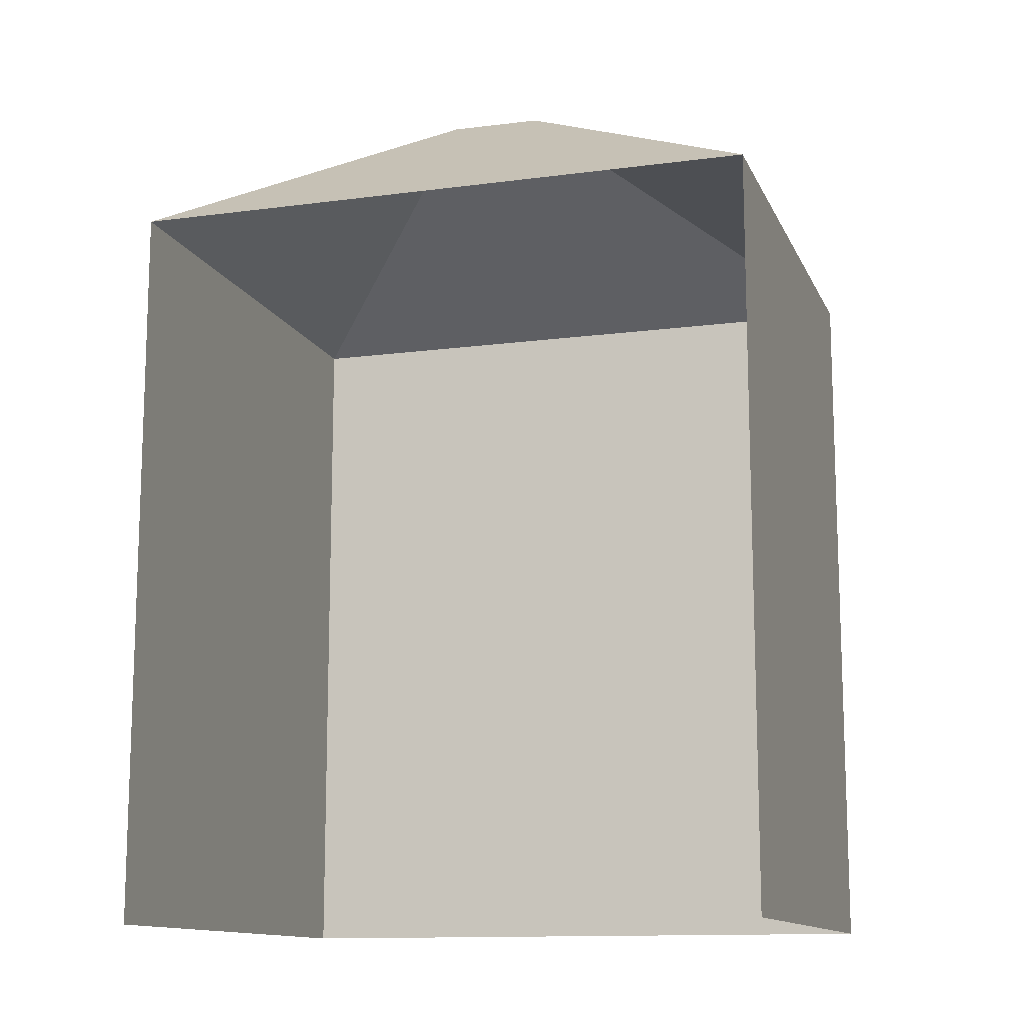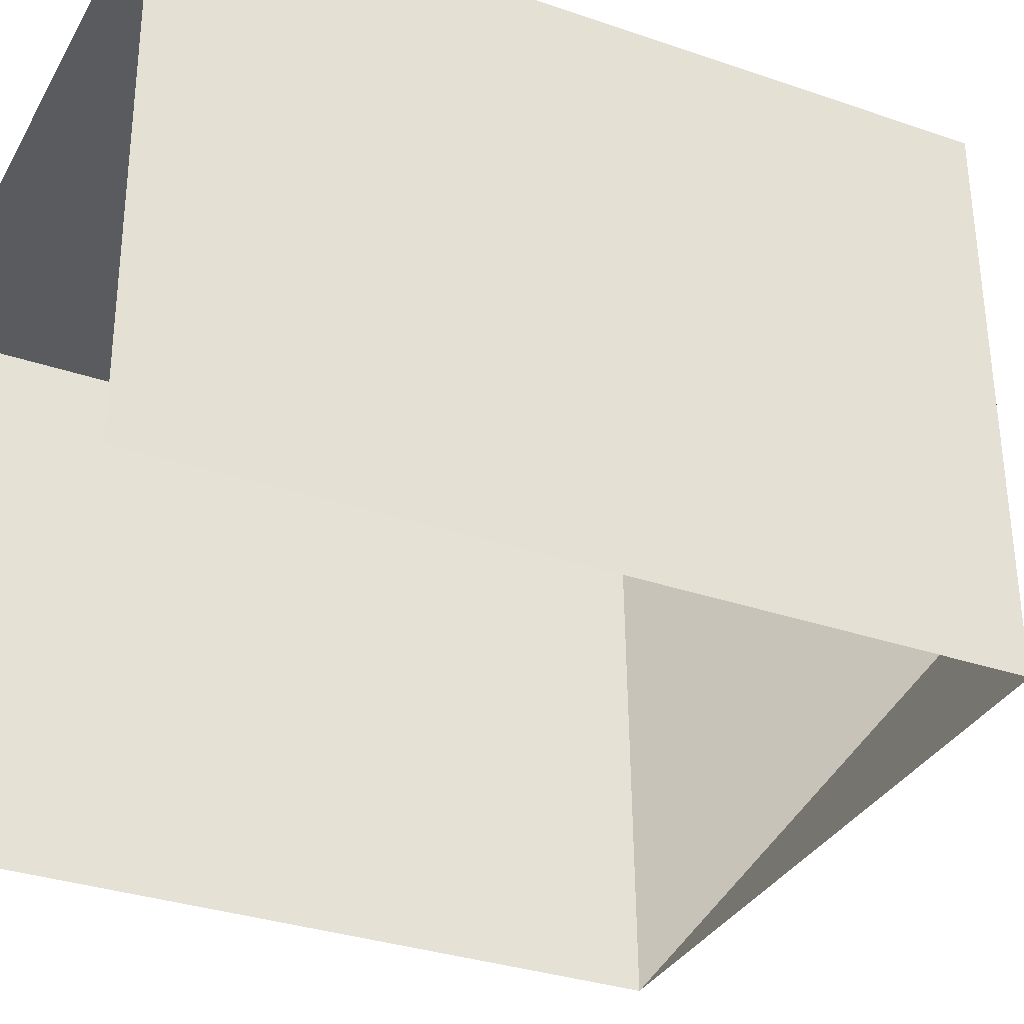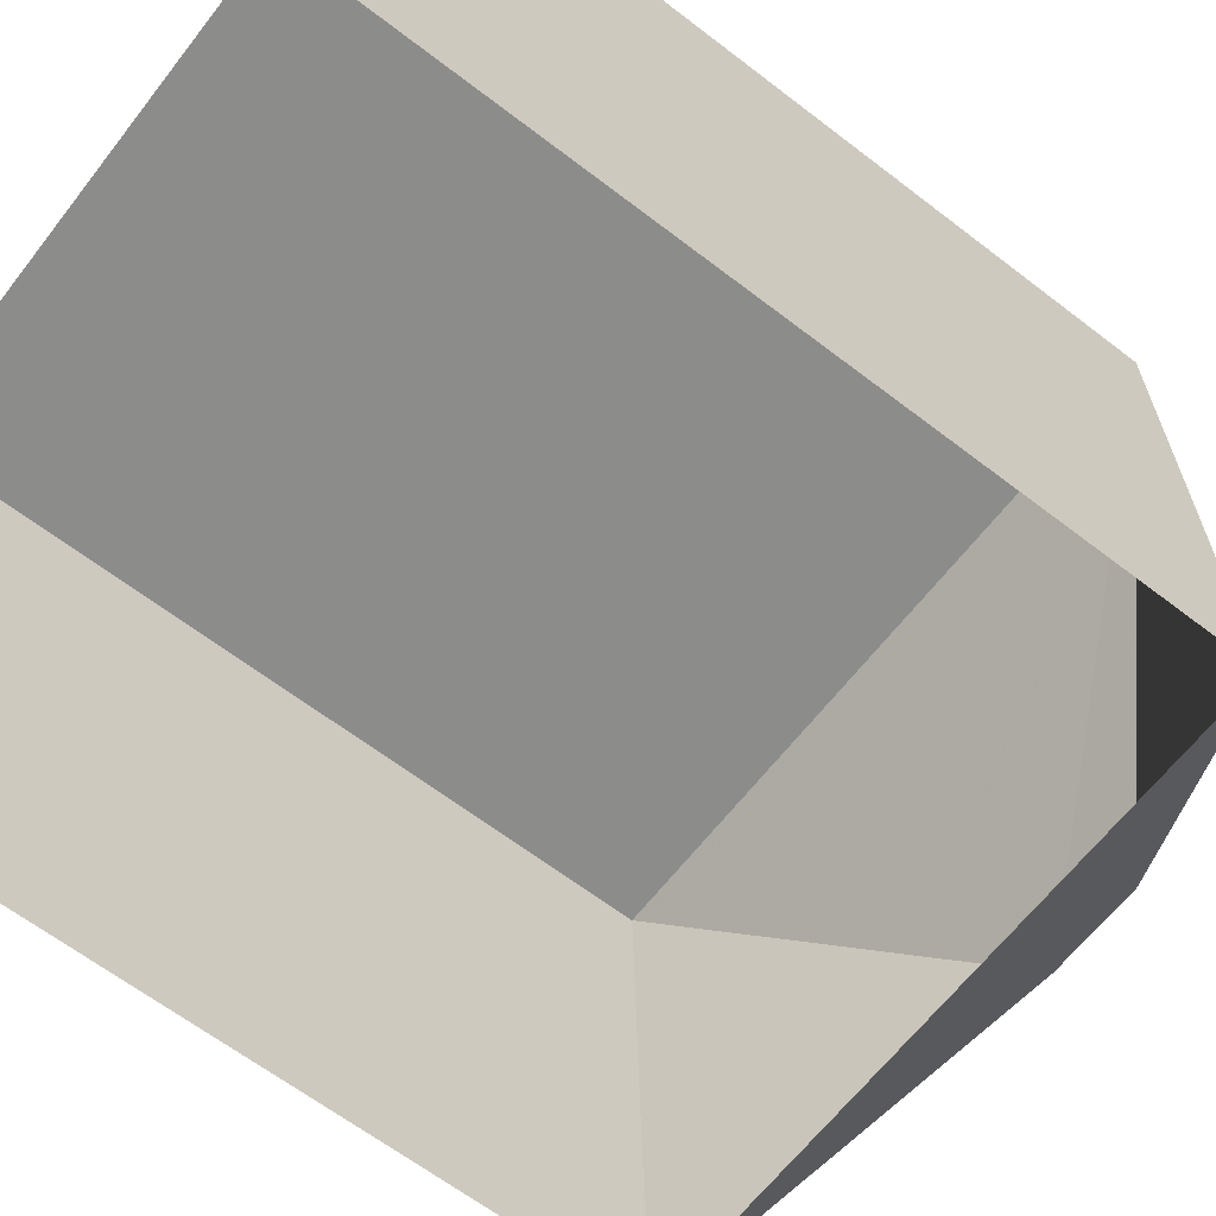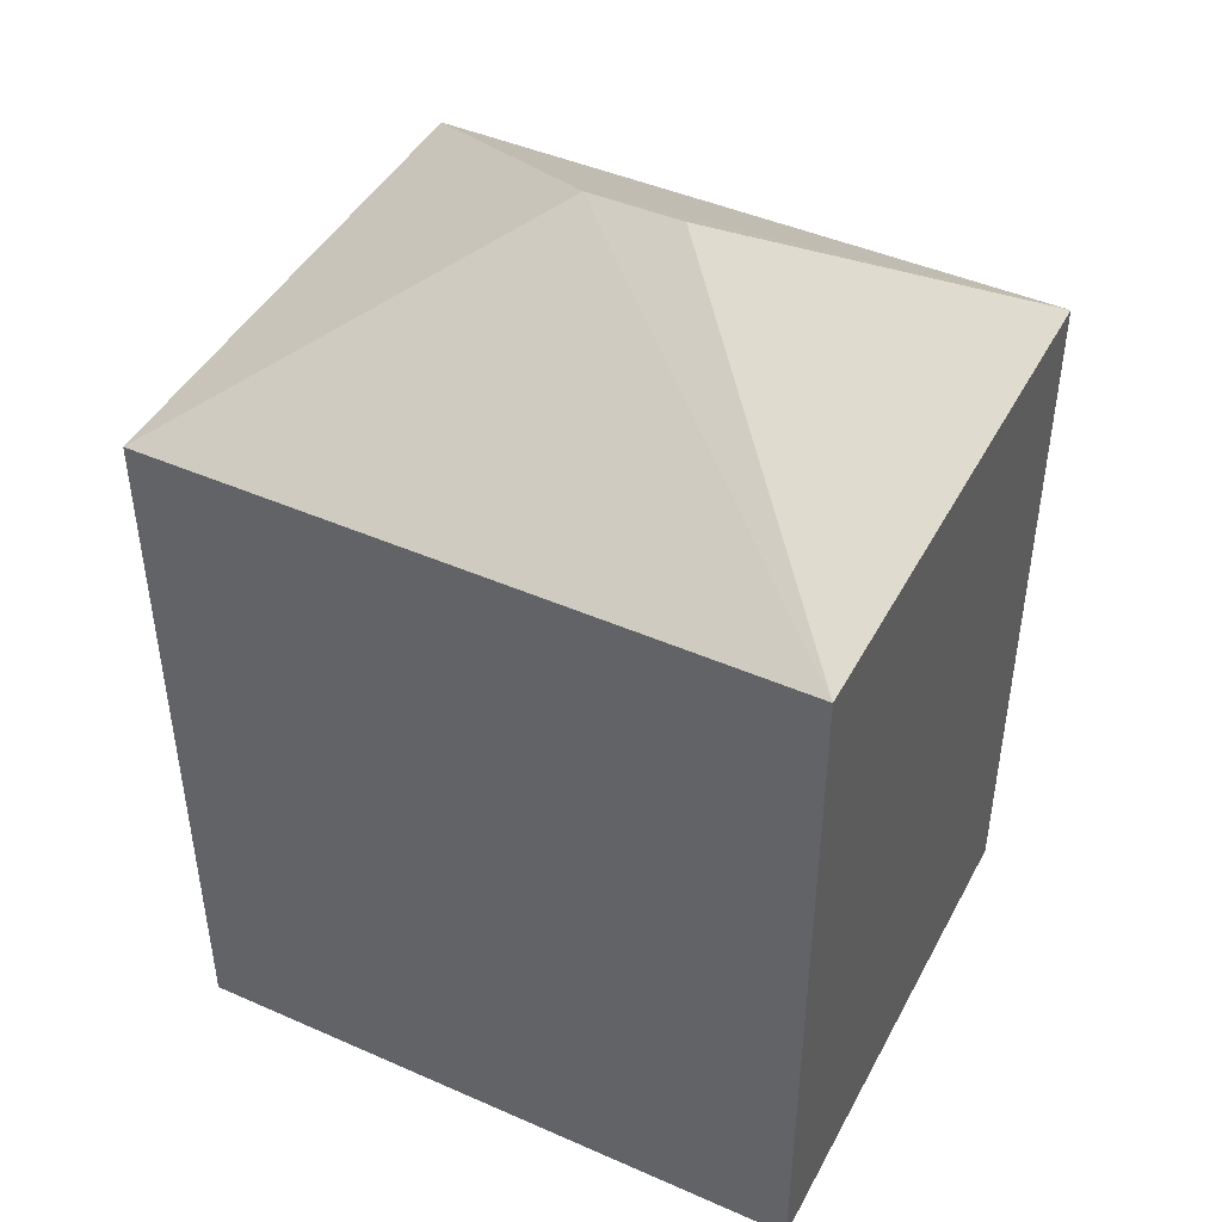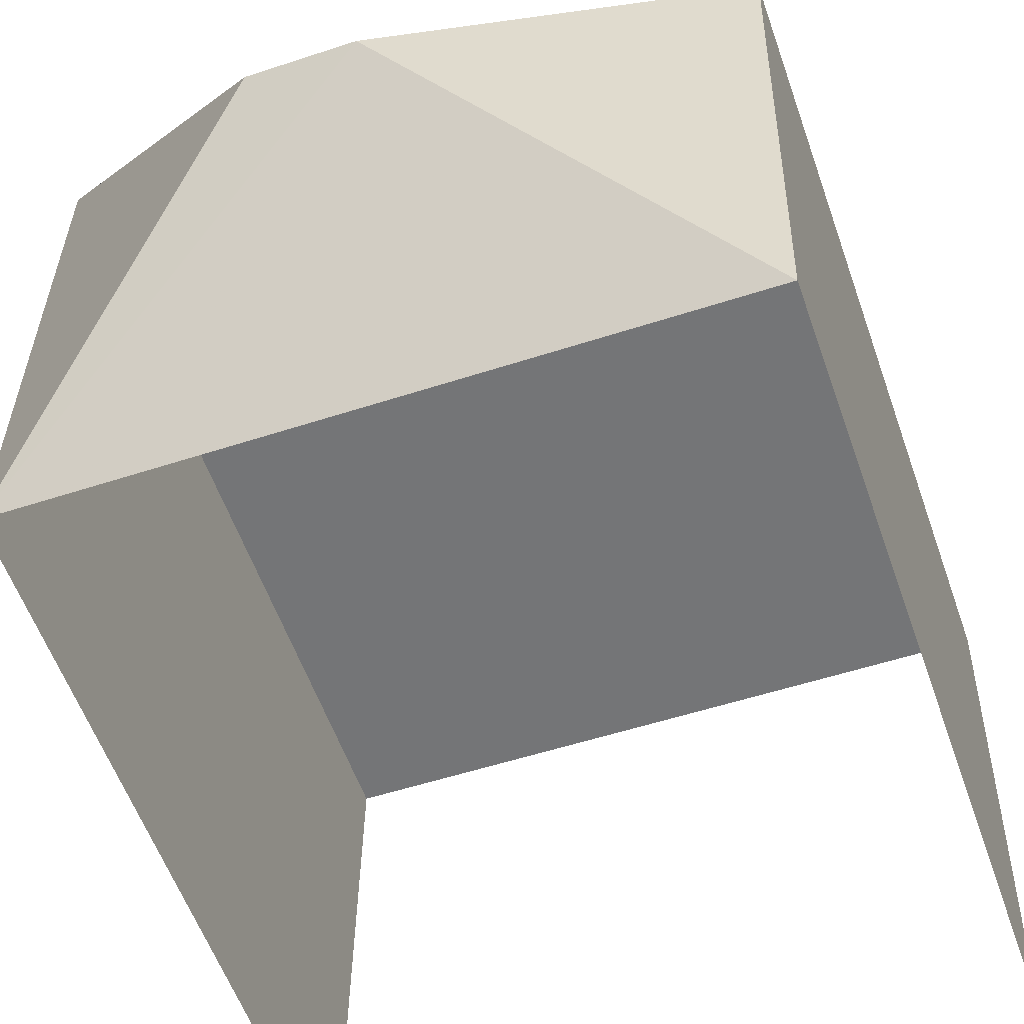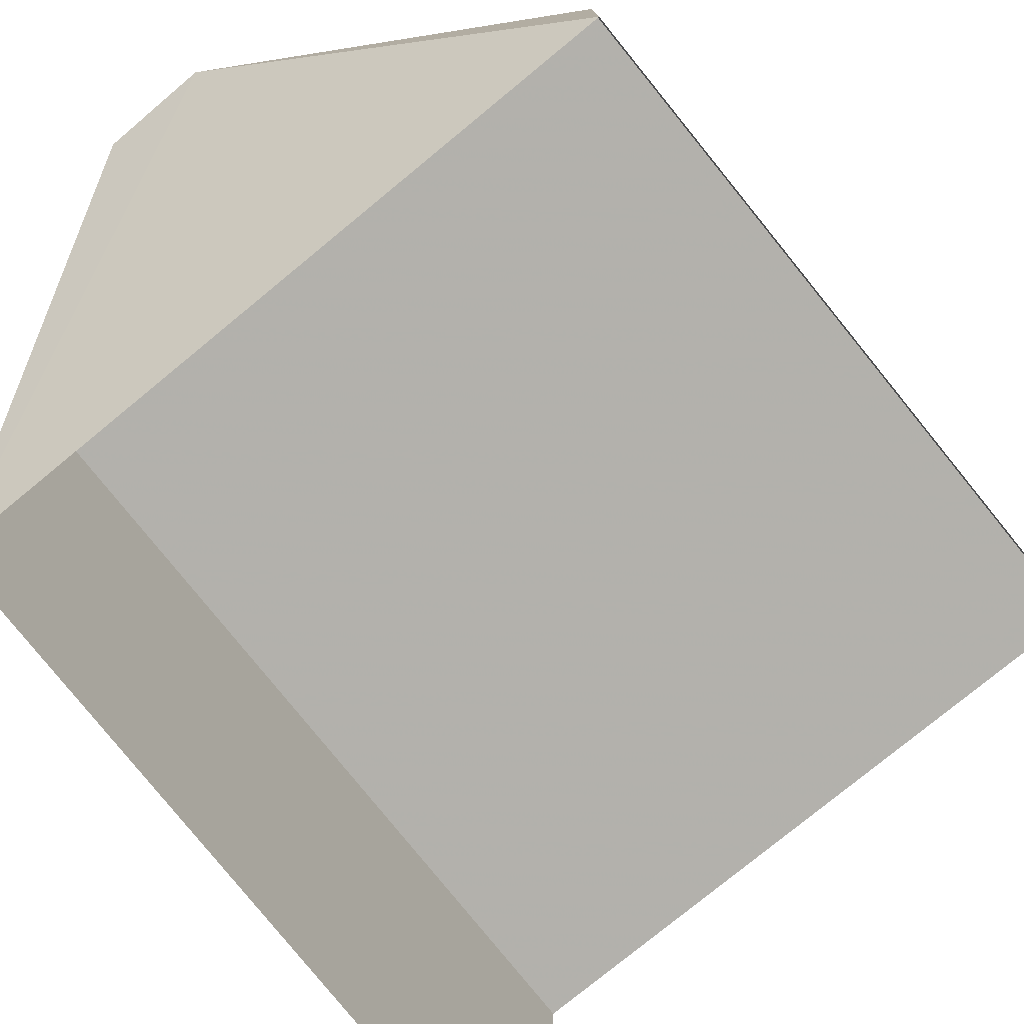
<metadata>
{"format":"obj","ext":"obj","renderer":"f3d","projection":"perspective","resolution":1024,"background":"white","views":[{"elev":-12.7,"azim":16.0,"up":"+Z"},{"elev":-32.5,"azim":-115.6,"up":"+Y"},{"elev":-63.2,"azim":-127.9,"up":"+Y"},{"elev":44.8,"azim":-154.2,"up":"+Z"},{"elev":-57.0,"azim":19.1,"up":"+Y"},{"elev":-79.8,"azim":39.1,"up":"+Y"}]}
</metadata>
<code>
v -3.73e+05 -1.041e+05 28.58
v -3.73e+05 -1.041e+05 28.58
v -3.73e+05 -1.041e+05 28.58
v -3.73e+05 -1.041e+05 28.58
v -3.73e+05 -1.041e+05 35.71
v -3.73e+05 -1.041e+05 34.35
v -3.73e+05 -1.041e+05 34.35
v -3.73e+05 -1.041e+05 35.71
v -3.73e+05 -1.041e+05 34.35
v -3.73e+05 -1.041e+05 34.35
f 1 2 3
f 4 1 3
f 7 3 2
f 9 7 2
f 5 6 7
f 8 9 10
f 8 6 5
f 8 10 6
f 7 9 8
f 5 7 8
f 10 1 4
f 6 10 4
f 7 4 3
f 7 6 4
f 10 2 1
f 10 9 2

</code>
